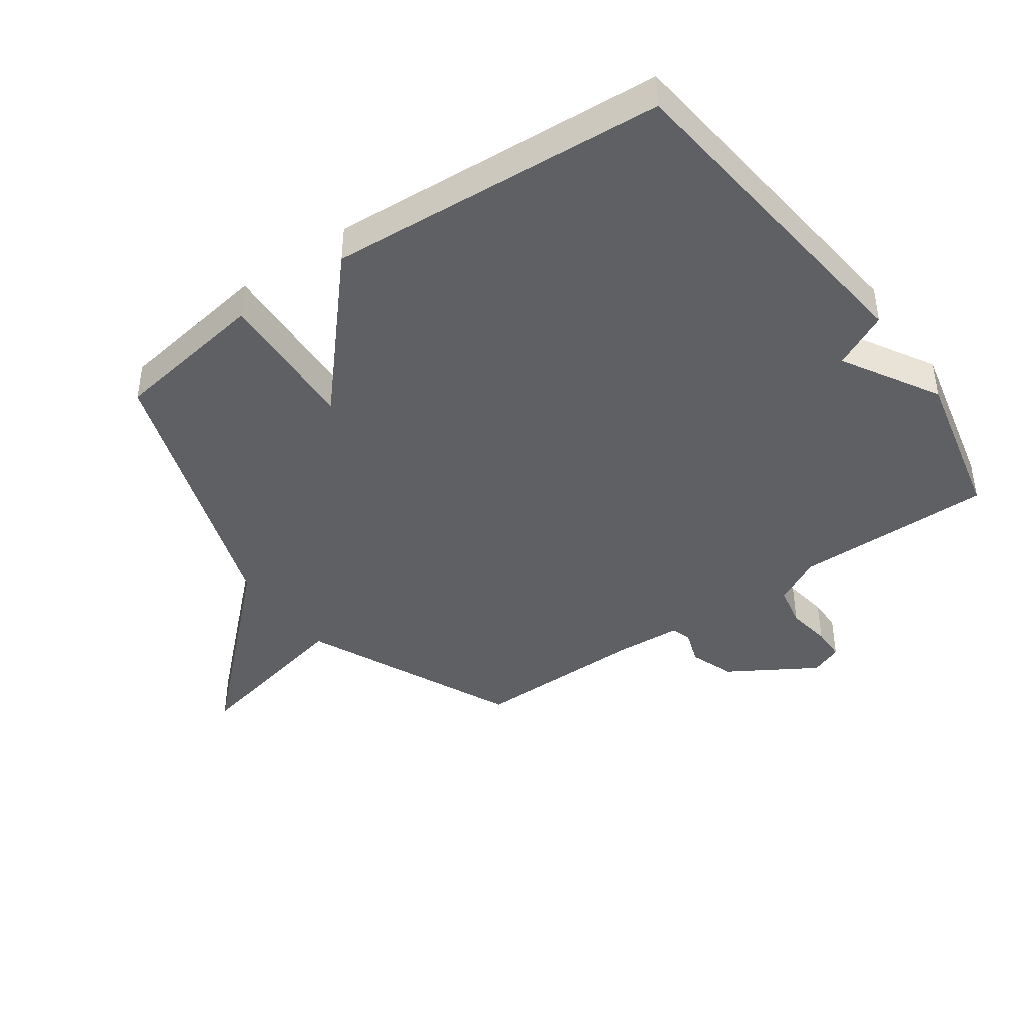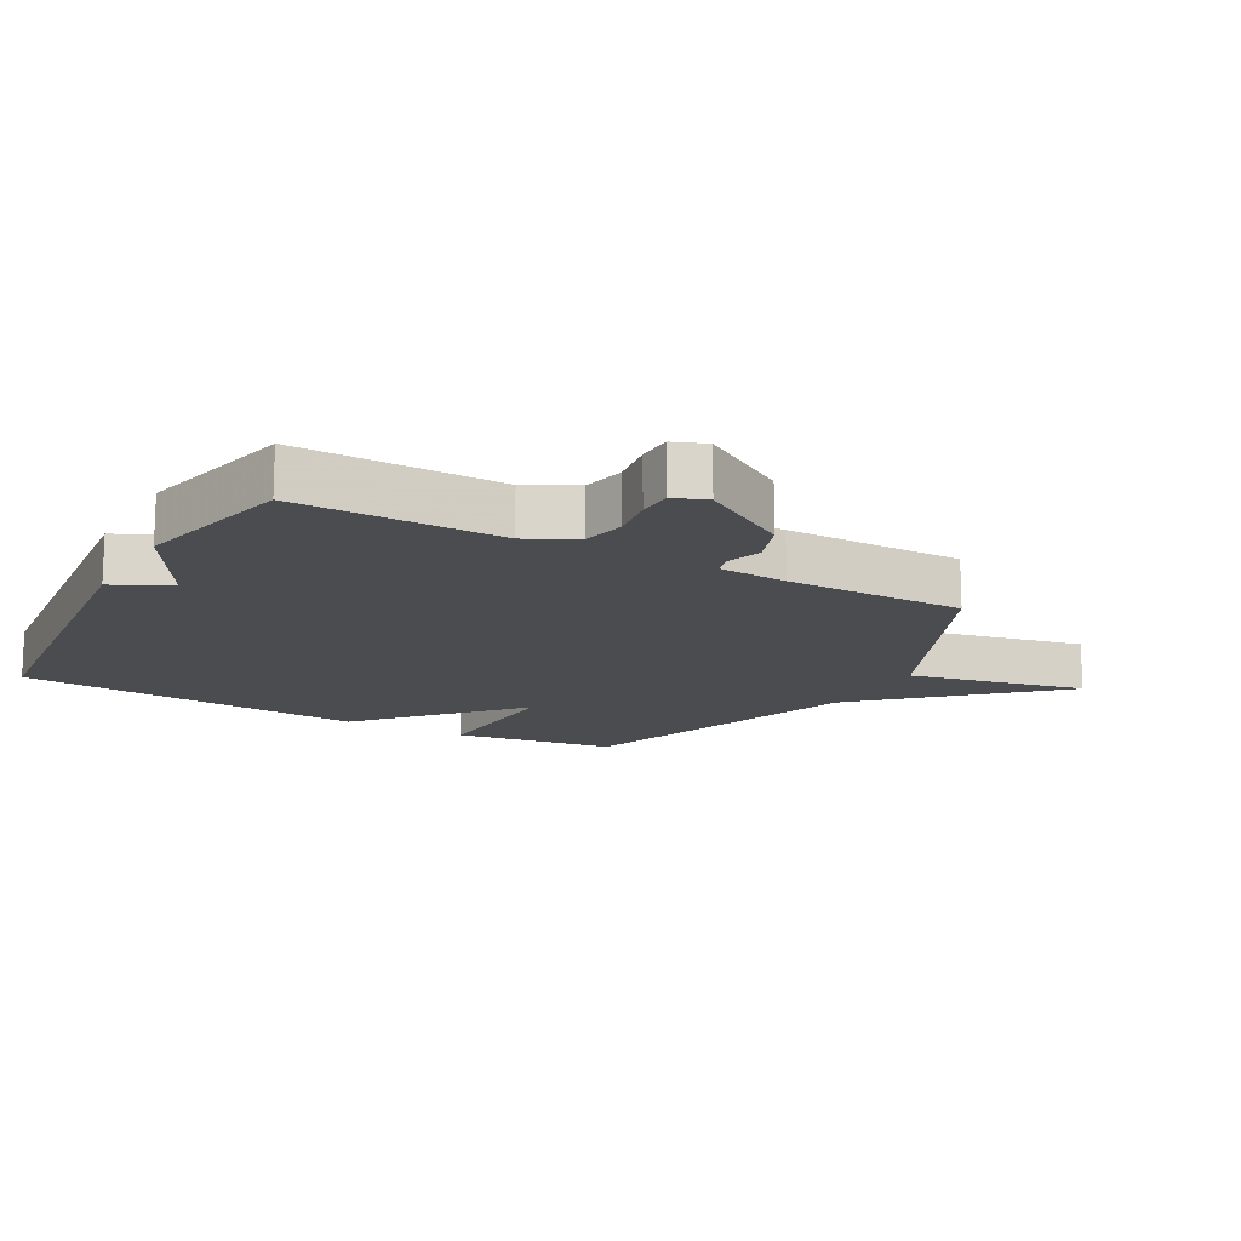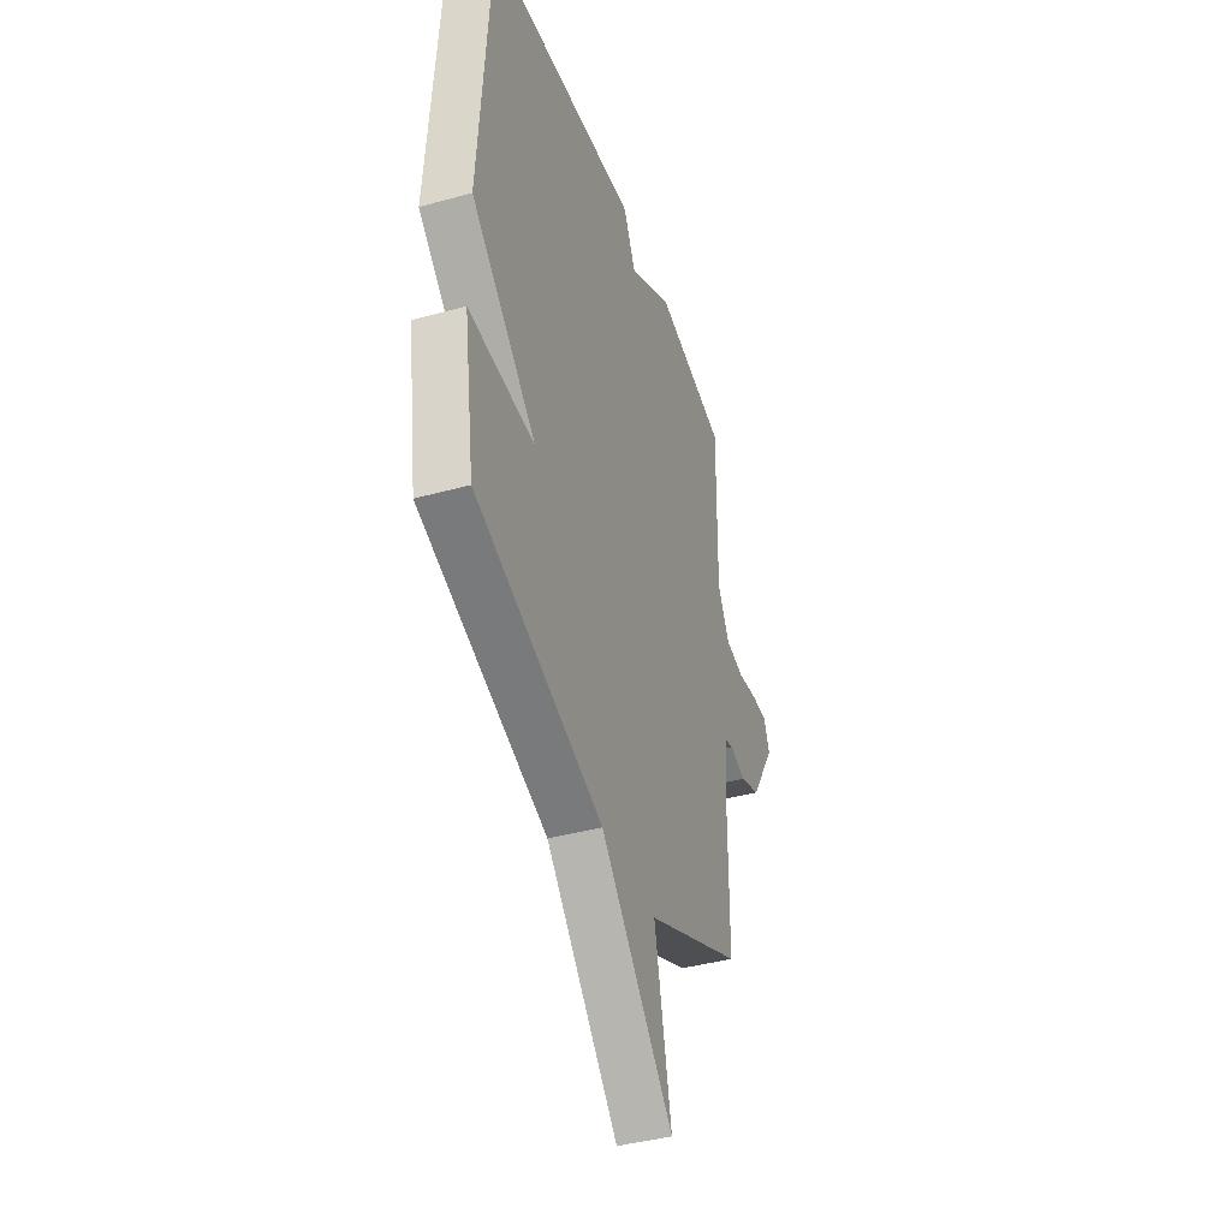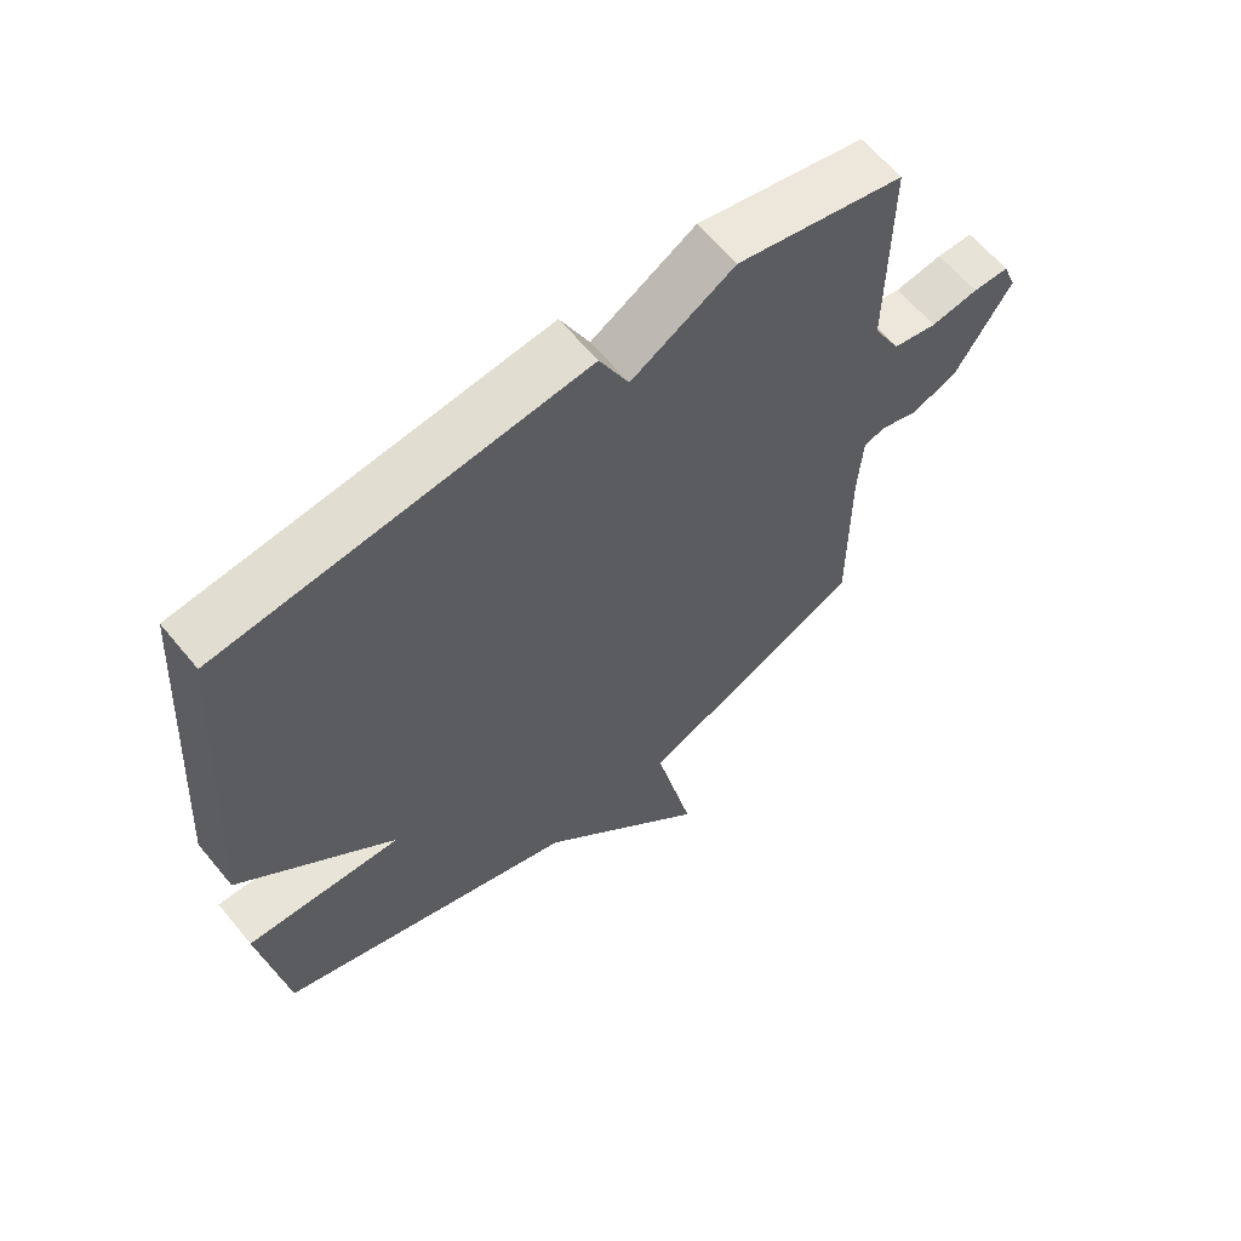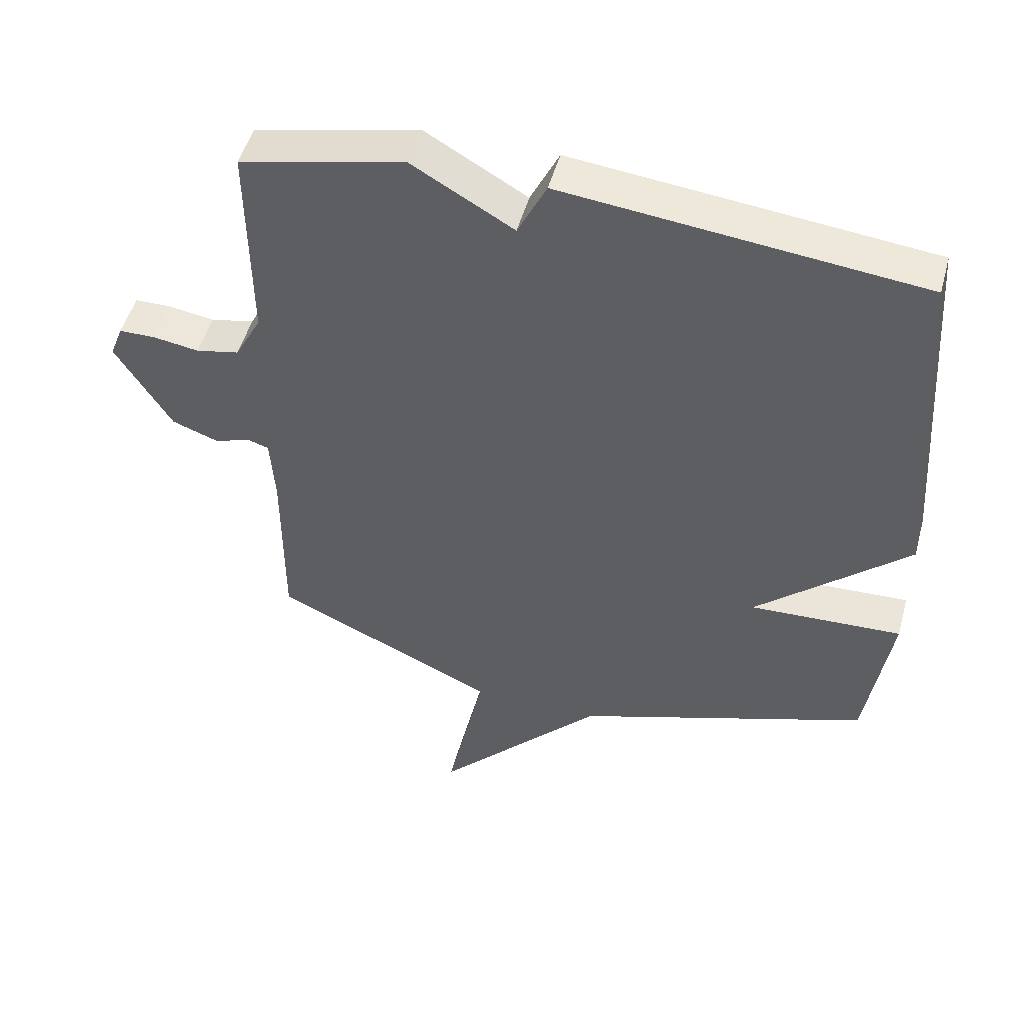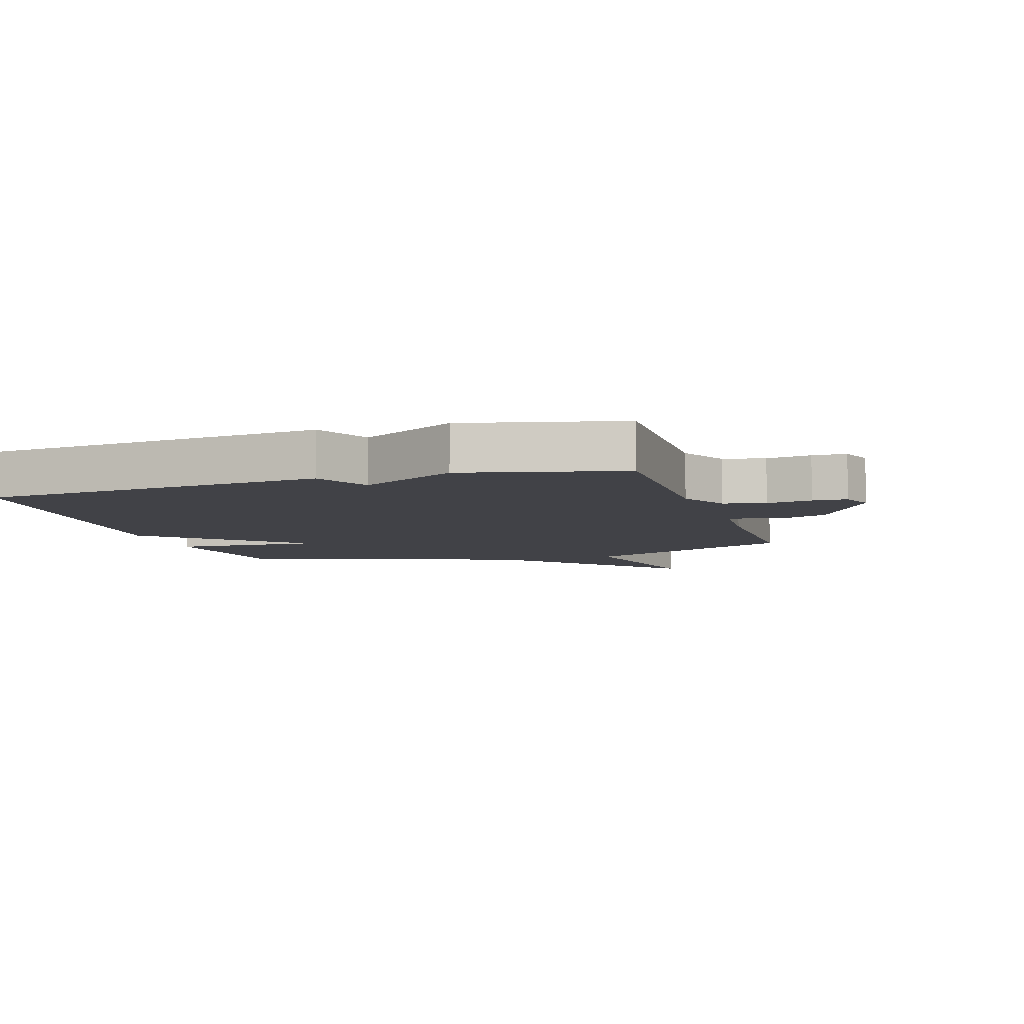
<metadata>
{"format":"obj","ext":"obj","renderer":"f3d","projection":"perspective","resolution":1024,"background":"white","views":[{"elev":-42.5,"azim":-54.5,"up":"+Y"},{"elev":-15.1,"azim":60.9,"up":"+Y"},{"elev":-40.7,"azim":-71.3,"up":"+Z"},{"elev":62.7,"azim":-39.5,"up":"+Z"},{"elev":50.0,"azim":-164.8,"up":"+Z"},{"elev":-6.8,"azim":17.2,"up":"+Y"}]}
</metadata>
<code>
v -0.5 0.07 -0.5
v -0.538 0.07 -0.247
v -0.303 0.07 -0.258
v -0.538 0.07 -0.047
v -0.5 0.07 0.5
v 0.047 0.07 0.558
v 0.091 0.07 0.468
v 0.247 0.07 0.558
v 0.5 0.07 0.5
v 0.497 0.07 0.178
v 0.538 0.07 0.101
v 0.605 0.07 0.087
v 0.677 0.07 0.098
v 0.732 0.07 0.097
v 0.752 0.07 0.045
v 0.666 0.07 -0.095
v 0.594 0.07 -0.121
v 0.539 0.07 -0.102
v 0.506 0.07 -0.112
v 0.499 0.07 -0.219
v 0.5 0.07 -0.5
v 0.155 0.07 -0.657
v 0.215 0.07 -0.935
v -0.045 0.07 -0.657
v -0.5 0 -0.5
v -0.538 0 -0.247
v -0.303 0 -0.258
v -0.538 0 -0.047
v -0.5 0 0.5
v 0.047 0 0.558
v 0.091 0 0.468
v 0.247 0 0.558
v 0.5 0 0.5
v 0.497 0 0.178
v 0.538 0 0.101
v 0.605 0 0.087
v 0.677 0 0.098
v 0.732 0 0.097
v 0.752 0 0.045
v 0.666 0 -0.095
v 0.594 0 -0.121
v 0.539 0 -0.102
v 0.506 0 -0.112
v 0.499 0 -0.219
v 0.5 0 -0.5
v 0.155 0 -0.657
v 0.215 0 -0.935
v -0.045 0 -0.657
f 22 23 24
f 22 24 1
f 21 22 1
f 20 21 1
f 19 20 1
f 16 17 18
f 15 16 18
f 14 15 18
f 13 14 18
f 12 13 18
f 11 12 18 19
f 10 11 19 1
f 7 8 9 10
f 5 6 7
f 4 5 7
f 3 4 7
f 3 7 10
f 1 2 3
f 1 3 10
f 48 47 46
f 25 48 46
f 25 46 45
f 25 45 44
f 25 44 43
f 42 41 40
f 42 40 39
f 42 39 38
f 42 38 37
f 42 37 36
f 43 42 36 35
f 25 43 35 34
f 34 33 32 31
f 31 30 29
f 31 29 28
f 31 28 27
f 34 31 27
f 27 26 25
f 34 27 25
f 1 25 26 2
f 2 26 27 3
f 3 27 28 4
f 4 28 29 5
f 5 29 30 6
f 6 30 31 7
f 7 31 32 8
f 8 32 33 9
f 9 33 34 10
f 10 34 35 11
f 11 35 36 12
f 12 36 37 13
f 13 37 38 14
f 14 38 39 15
f 15 39 40 16
f 16 40 41 17
f 17 41 42 18
f 18 42 43 19
f 19 43 44 20
f 20 44 45 21
f 21 45 46 22
f 22 46 47 23
f 23 47 48 24
f 24 48 25 1

</code>
